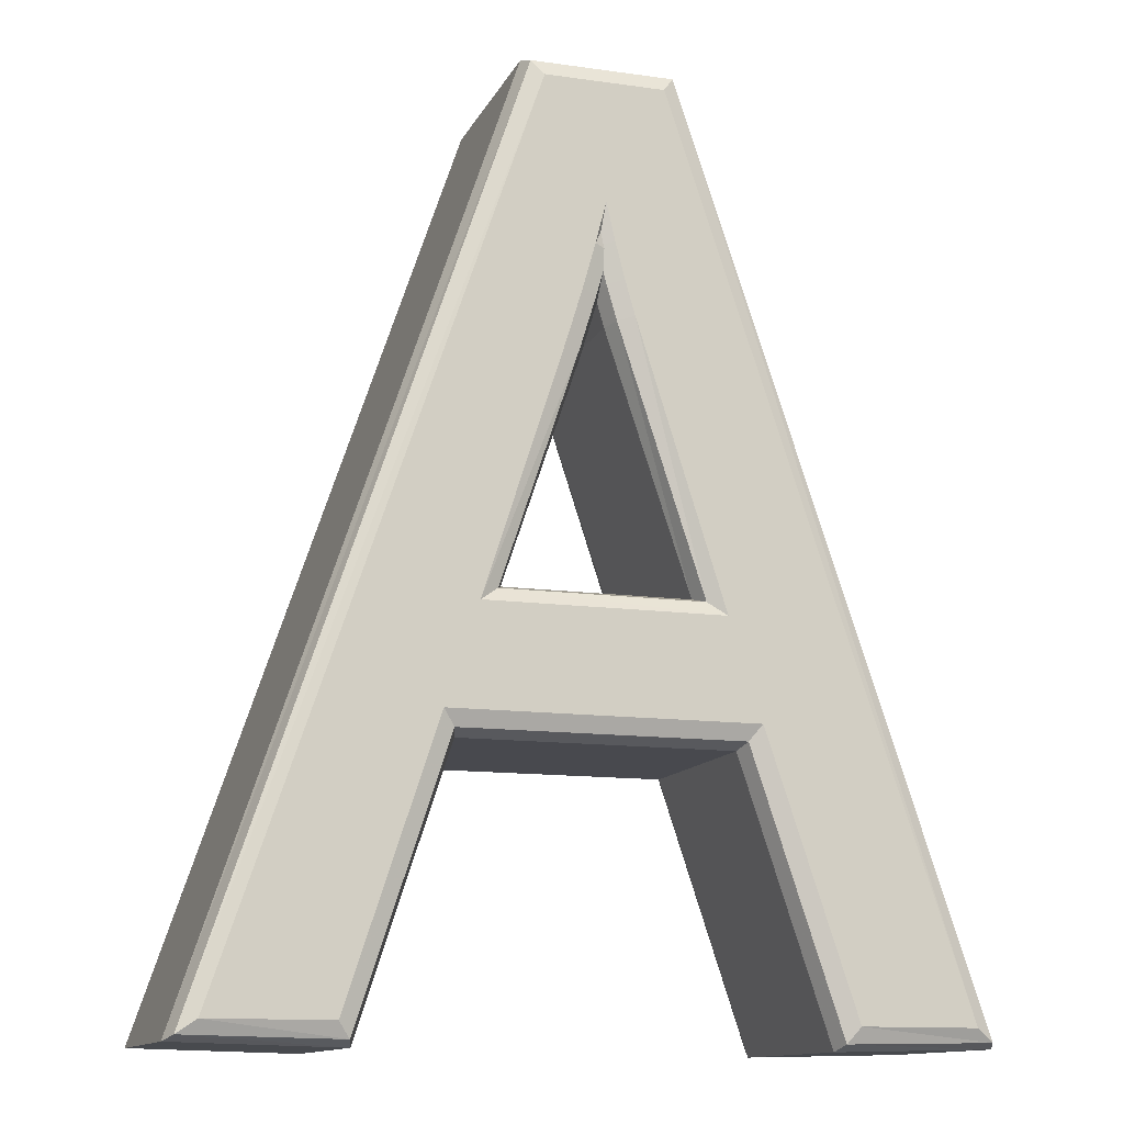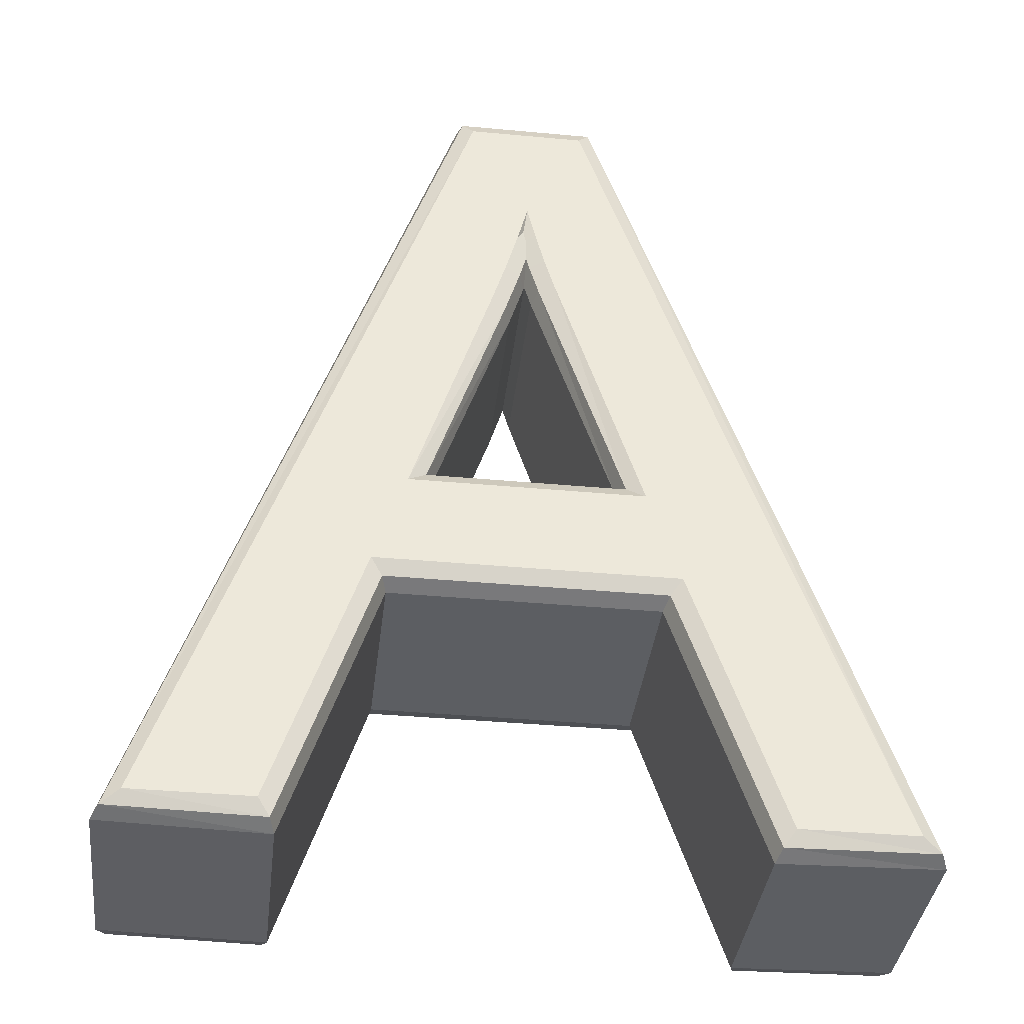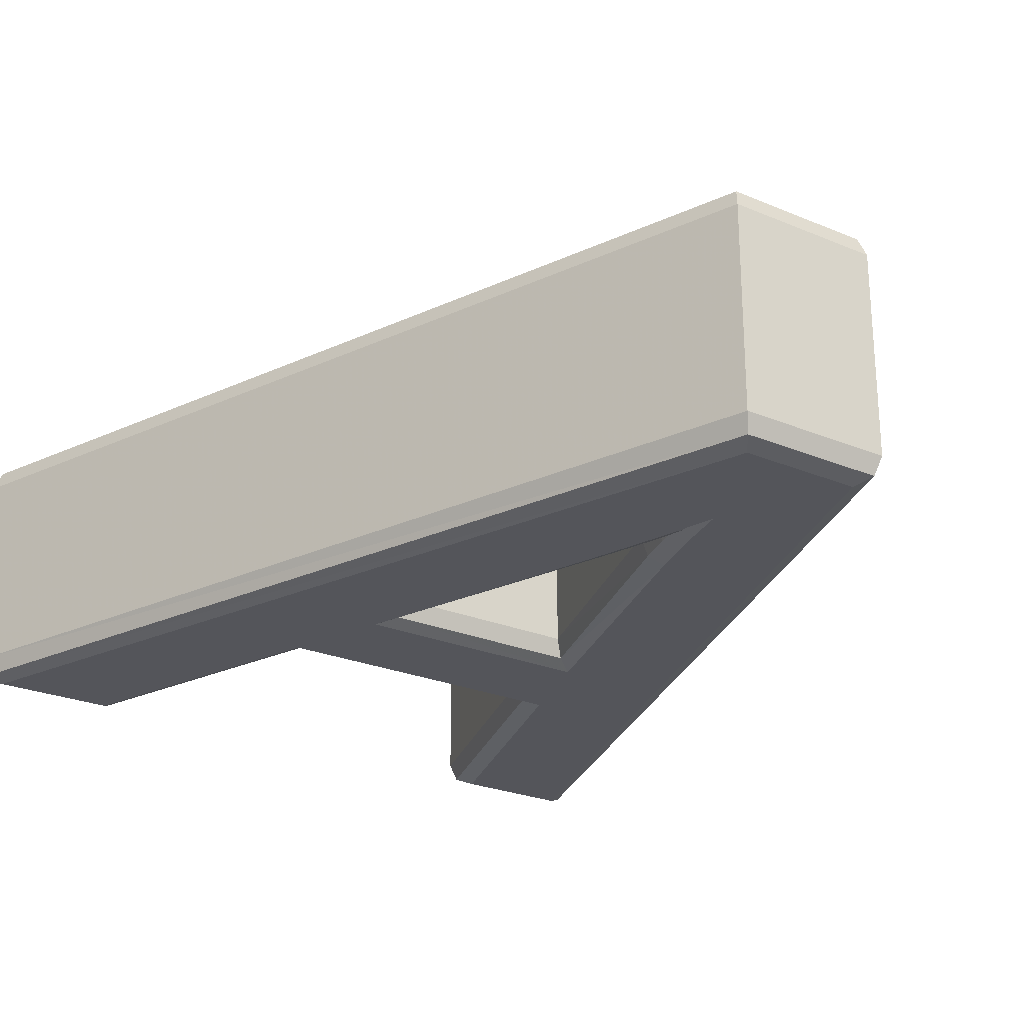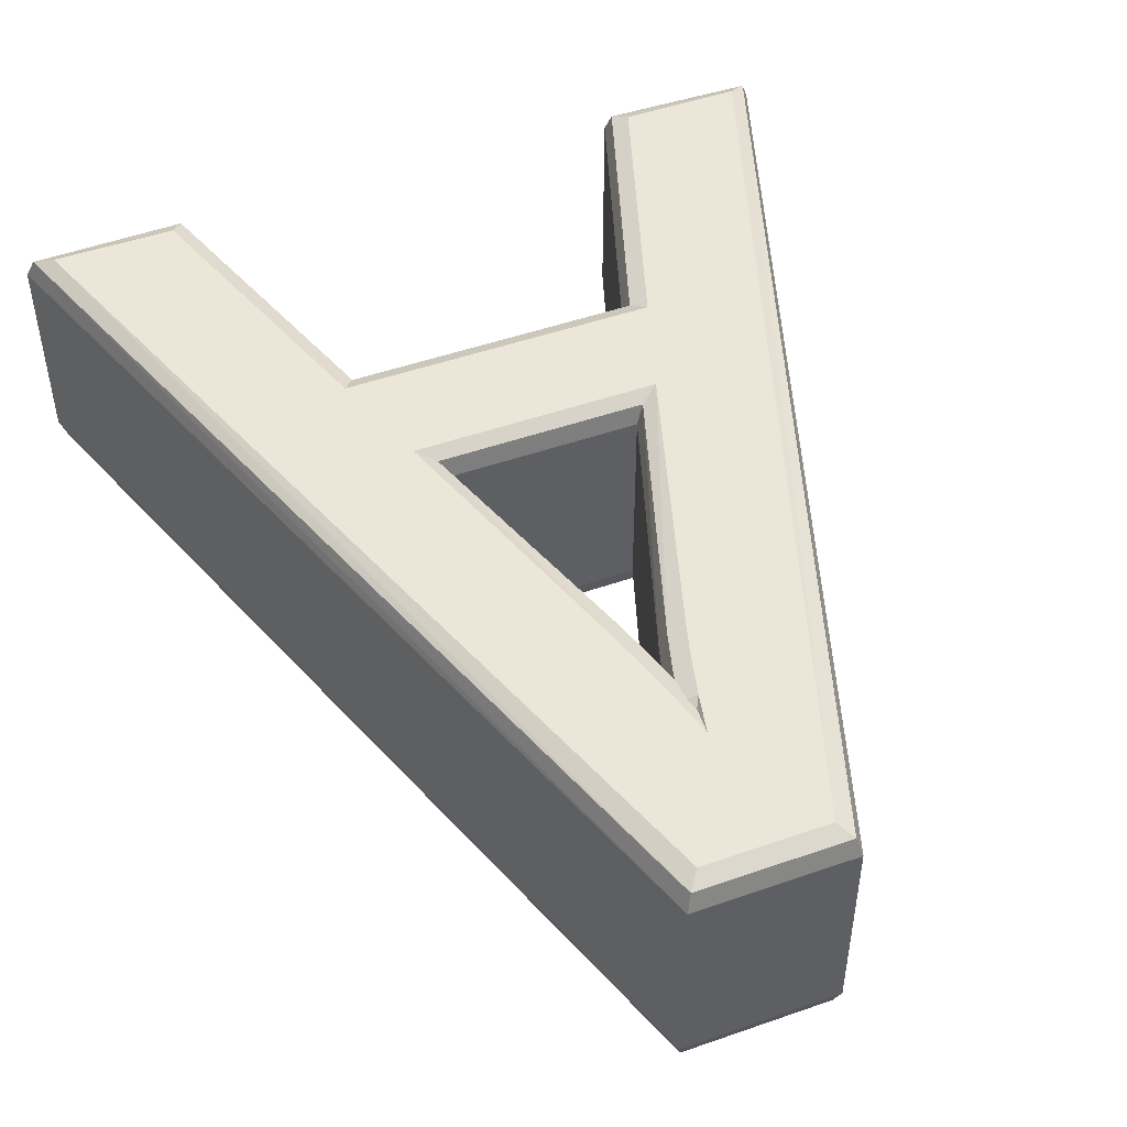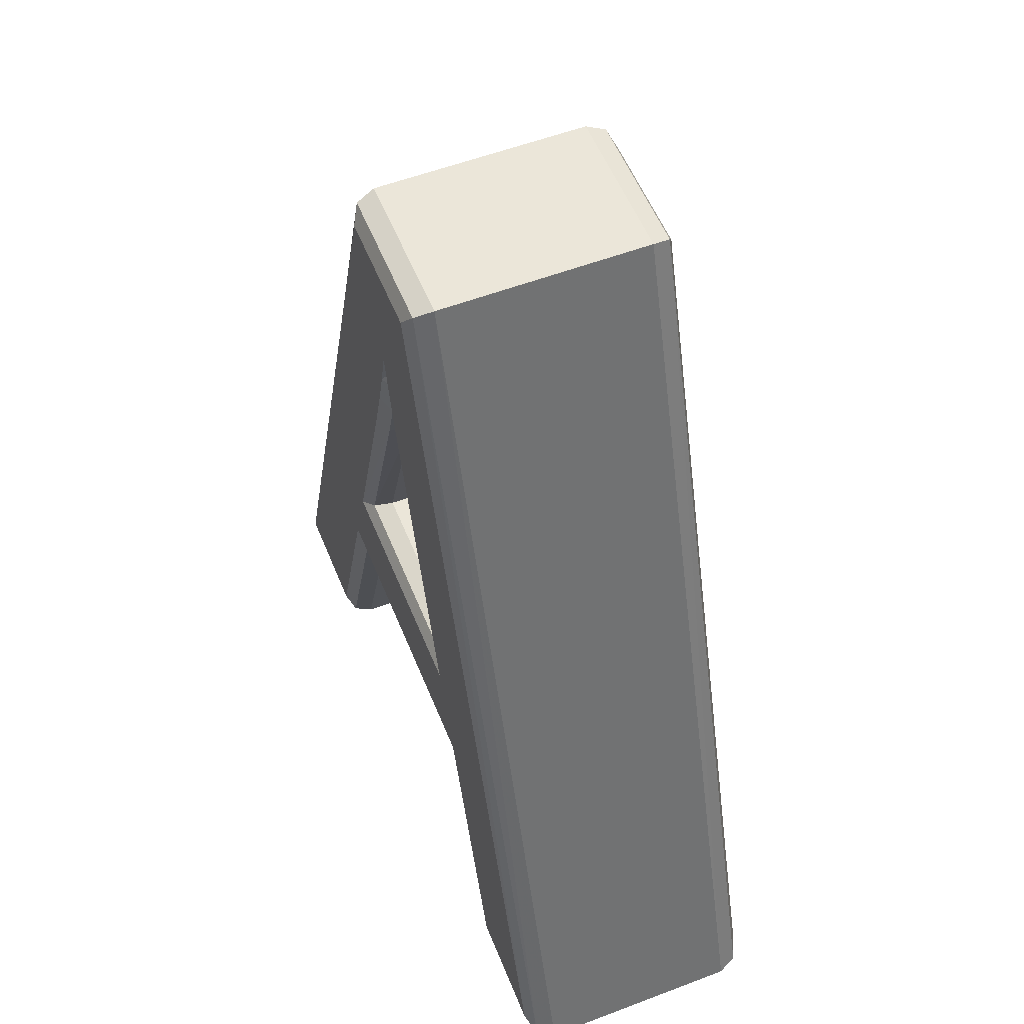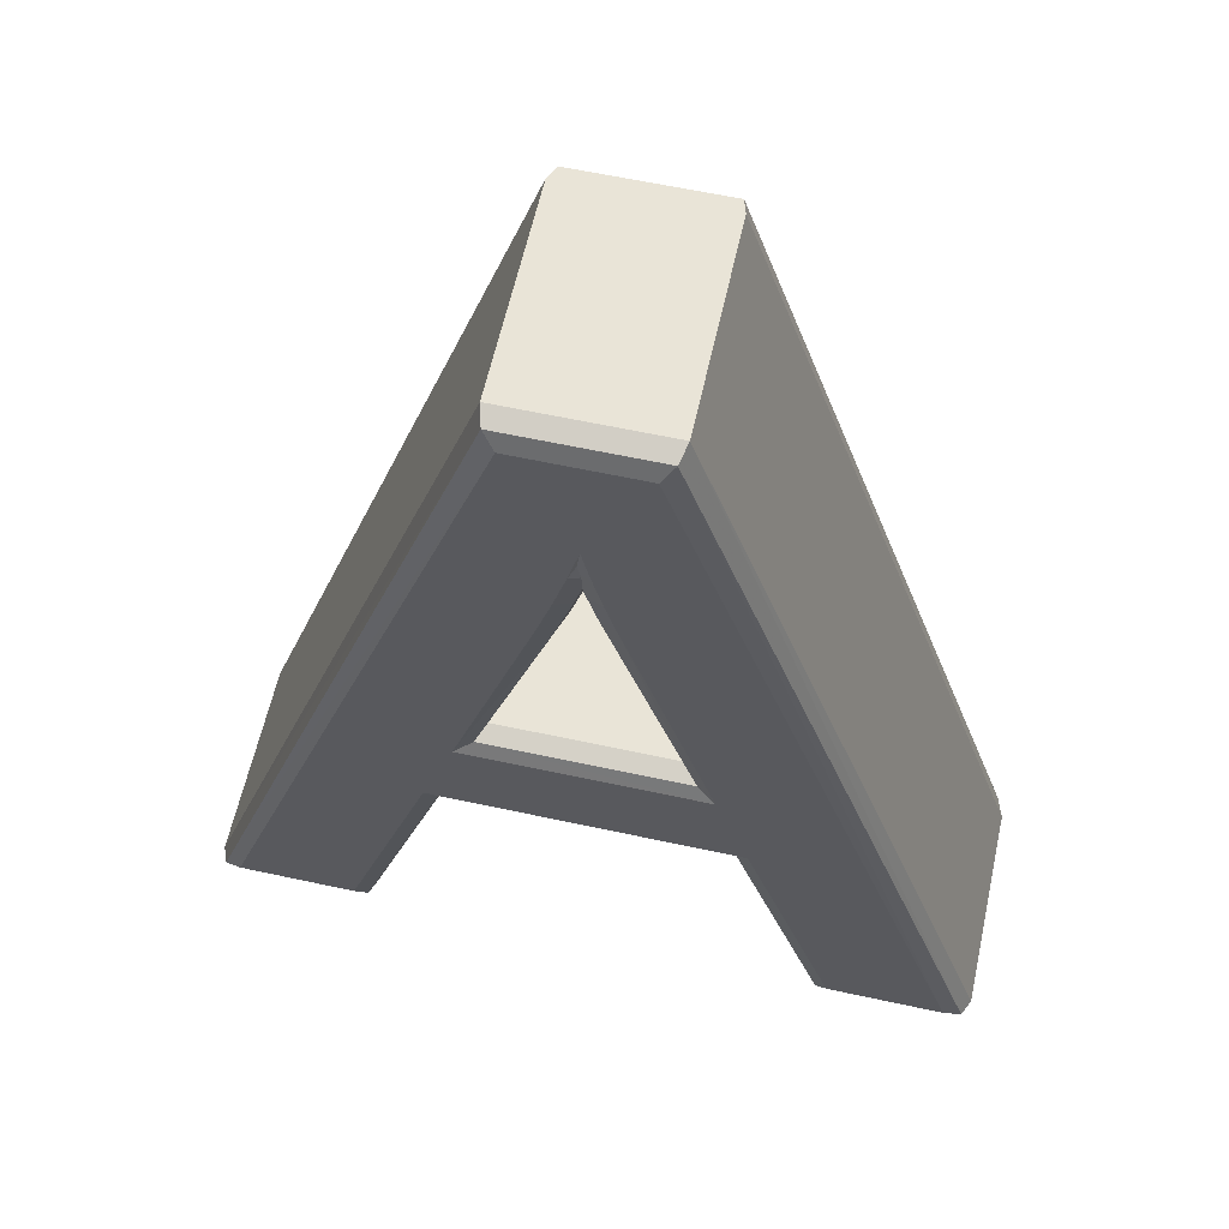
<metadata>
{"format":"obj","ext":"obj","renderer":"f3d","projection":"perspective","resolution":1024,"background":"white","views":[{"elev":-12.7,"azim":161.9,"up":"+Y"},{"elev":-38.2,"azim":173.3,"up":"+Y"},{"elev":-24.9,"azim":145.6,"up":"+Z"},{"elev":48.6,"azim":158.7,"up":"+Z"},{"elev":55.4,"azim":-111.8,"up":"+Y"},{"elev":60.9,"azim":-167.5,"up":"+Y"}]}
</metadata>
<code>
o obj_0
v -13.35 		-2.433 		0
v -7.51 		-19.57 		0
v -9.828 		-19.57 		0
v -16.82 		-12.36 		0
v -21.49 		-19.57 		0
v -15.69 		-2.433 		0
v -14.89 		-6.233 		0
v -15.08 		-6.905 		0
v -14.54 		-4.772 		0
v -14.71 		-5.522 		0
v -14.08 		-6.477 		0
v -14.33 		-5.594 		0
v -12.2 		-12.36 		0
v -13.79 		-7.422 		0
v -19.23 		-19.57 		0
v -11.56 		-14.29 		0
v -17.46 		-14.29 		0
v -9.828 		-19.57 		5
v -7.51 		-19.57 		5
v -13.35 		-2.433 		5
v -15.69 		-2.433 		5
v -21.49 		-19.57 		5
v -16.82 		-12.36 		5
v -15.08 		-6.905 		5
v -14.89 		-6.233 		5
v -14.71 		-5.522 		5
v -14.54 		-4.772 		5
v -14.33 		-5.594 		5
v -14.08 		-6.477 		5
v -13.79 		-7.422 		5
v -12.2 		-12.36 		5
v -19.23 		-19.57 		5
v -11.56 		-14.29 		5
v -17.46 		-14.29 		5
v -7.149 		-19.82 		0.1473
v -13.12 		-2.127 		0.1473
v -7 		-19.93 		0.5029
v -13.03 		-2 		0.5029
v -7 		-19.93 		4.497
v -13.03 		-2 		4.497
v -7.149 		-19.82 		4.853
v -13.12 		-2.127 		4.853
v -15.91 		-2.127 		0.1473
v -16.01 		-2 		0.5029
v -16.01 		-2 		4.497
v -15.91 		-2.127 		4.853
v -21.85 		-19.82 		0.1473
v -22 		-19.93 		0.5029
v -22 		-19.93 		4.497
v -21.85 		-19.82 		4.853
v -19 		-19.87 		0.1473
v -18.9 		-20 		0.5029
v -18.9 		-20 		4.497
v -19 		-19.87 		4.853
v -17.23 		-14.59 		0.1473
v -17.13 		-14.72 		0.5029
v -17.13 		-14.72 		4.497
v -17.23 		-14.59 		4.853
v -11.79 		-14.59 		0.1473
v -11.89 		-14.72 		0.5029
v -11.89 		-14.72 		4.497
v -11.79 		-14.59 		4.853
v -10.06 		-19.87 		0.1473
v -10.15 		-20 		0.5029
v -10.15 		-20 		4.497
v -10.06 		-19.87 		4.853
v -16.46 		-12.1 		0.1473
v -14.78 		-6.992 		0.1473
v -16.31 		-12 		0.5029
v -14.66 		-7.028 		0.5029
v -16.31 		-12 		4.497
v -14.66 		-7.028 		4.497
v -16.46 		-12.1 		4.853
v -14.78 		-6.992 		4.853
v -14.59 		-6.311 		0.1473
v -14.46 		-6.344 		0.5029
v -14.46 		-6.344 		4.497
v -14.59 		-6.311 		4.853
v -14.4 		-5.592 		0.1473
v -14.27 		-5.621 		0.5029
v -14.27 		-5.621 		4.497
v -14.4 		-5.592 		4.853
v -14.53 		-5.205 		0.1473
v -14.53 		-5.384 		0.5029
v -14.53 		-5.384 		4.497
v -14.53 		-5.205 		4.853
v -14.63 		-5.671 		0.1473
v -14.76 		-5.703 		0.5029
v -14.76 		-5.703 		4.497
v -14.63 		-5.671 		4.853
v -14.38 		-6.561 		0.1473
v -14.51 		-6.596 		0.5029
v -14.51 		-6.596 		4.497
v -14.38 		-6.561 		4.853
v -14.09 		-7.511 		0.1473
v -14.22 		-7.548 		0.5029
v -14.22 		-7.548 		4.497
v -14.09 		-7.511 		4.853
v -12.56 		-12.1 		0.1473
v -12.71 		-12 		0.5029
v -12.71 		-12 		4.497
v -12.56 		-12.1 		4.853
g group_0_40919
f 1 2 3
f 4 5 6
f 7 8 4
f 9 10 7
f 11 12 9
f 13 14 11
f 15 5 4
f 1 3 16
f 7 4 6
f 13 11 9
f 17 15 4
f 9 7 6
f 17 4 13
f 9 6 1
f 16 17 13
f 9 1 16
f 16 13 9
f 18 19 20
f 21 22 23
f 23 24 25
f 25 26 27
f 27 28 29
f 29 30 31
f 23 22 32
f 33 18 20
f 21 23 25
f 27 29 31
f 23 32 34
f 21 25 27
f 31 23 34
f 20 21 27
f 31 34 33
f 33 20 27
f 27 31 33
f 2 1 35
f 1 36 35
f 35 36 37
f 36 38 37
f 37 38 39
f 38 40 39
f 39 40 41
f 40 42 41
f 41 42 19
f 42 20 19
f 1 6 36
f 6 43 36
f 36 43 38
f 43 44 38
f 38 44 40
f 44 45 40
f 40 45 42
f 45 46 42
f 42 46 20
f 46 21 20
f 6 5 43
f 5 47 43
f 43 47 44
f 47 48 44
f 44 48 45
f 48 49 45
f 45 49 46
f 49 50 46
f 46 50 21
f 50 22 21
f 5 15 47
f 15 51 47
f 47 51 48
f 51 52 48
f 48 52 49
f 52 53 49
f 49 53 50
f 53 54 50
f 50 54 22
f 54 32 22
f 15 17 51
f 17 55 51
f 51 55 52
f 55 56 52
f 52 56 53
f 56 57 53
f 53 57 54
f 57 58 54
f 54 58 32
f 58 34 32
f 17 16 55
f 16 59 55
f 55 59 56
f 59 60 56
f 56 60 57
f 60 61 57
f 57 61 58
f 61 62 58
f 58 62 34
f 62 33 34
f 16 3 59
f 3 63 59
f 59 63 60
f 63 64 60
f 60 64 61
f 64 65 61
f 61 65 62
f 65 66 62
f 62 66 33
f 66 18 33
f 3 2 63
f 2 35 63
f 63 35 64
f 35 37 64
f 64 37 65
f 37 39 65
f 65 39 66
f 39 41 66
f 66 41 18
f 41 19 18
f 4 8 67
f 8 68 67
f 67 68 69
f 68 70 69
f 69 70 71
f 70 72 71
f 71 72 73
f 72 74 73
f 73 74 23
f 74 24 23
f 8 7 68
f 7 75 68
f 68 75 70
f 75 76 70
f 70 76 72
f 76 77 72
f 72 77 74
f 77 78 74
f 74 78 24
f 78 25 24
f 7 10 75
f 10 79 75
f 75 79 76
f 79 80 76
f 76 80 77
f 80 81 77
f 77 81 78
f 81 82 78
f 78 82 25
f 82 26 25
f 10 9 79
f 9 83 79
f 79 83 80
f 83 84 80
f 80 84 81
f 84 85 81
f 81 85 82
f 85 86 82
f 82 86 26
f 86 27 26
f 9 12 83
f 12 87 83
f 83 87 84
f 87 88 84
f 84 88 85
f 88 89 85
f 85 89 86
f 89 90 86
f 86 90 27
f 90 28 27
f 12 11 87
f 11 91 87
f 87 91 88
f 91 92 88
f 88 92 89
f 92 93 89
f 89 93 90
f 93 94 90
f 90 94 28
f 94 29 28
f 11 14 91
f 14 95 91
f 91 95 92
f 95 96 92
f 92 96 93
f 96 97 93
f 93 97 94
f 97 98 94
f 94 98 29
f 98 30 29
f 14 13 95
f 13 99 95
f 95 99 96
f 99 100 96
f 96 100 97
f 100 101 97
f 97 101 98
f 101 102 98
f 98 102 30
f 102 31 30
f 13 4 99
f 4 67 99
f 99 67 100
f 67 69 100
f 100 69 101
f 69 71 101
f 101 71 102
f 71 73 102
f 102 73 31
f 73 23 31

</code>
